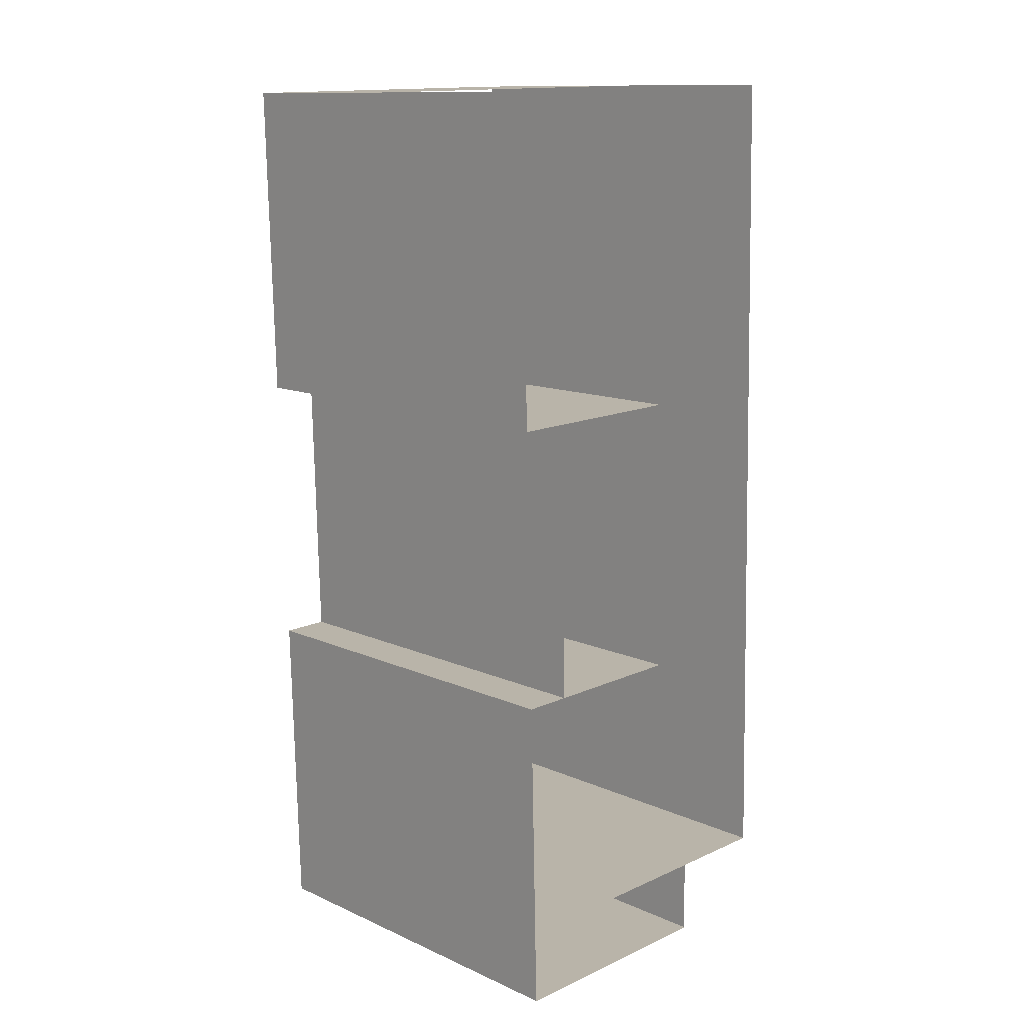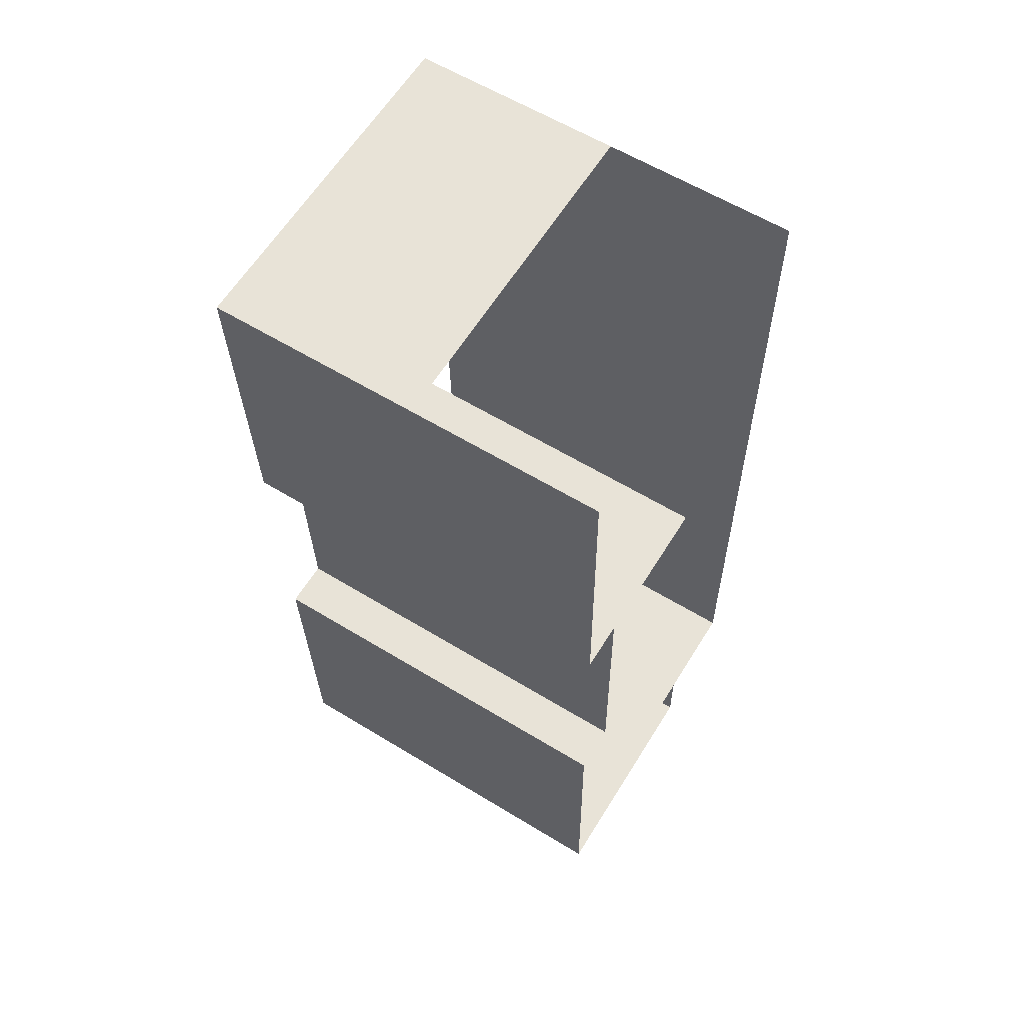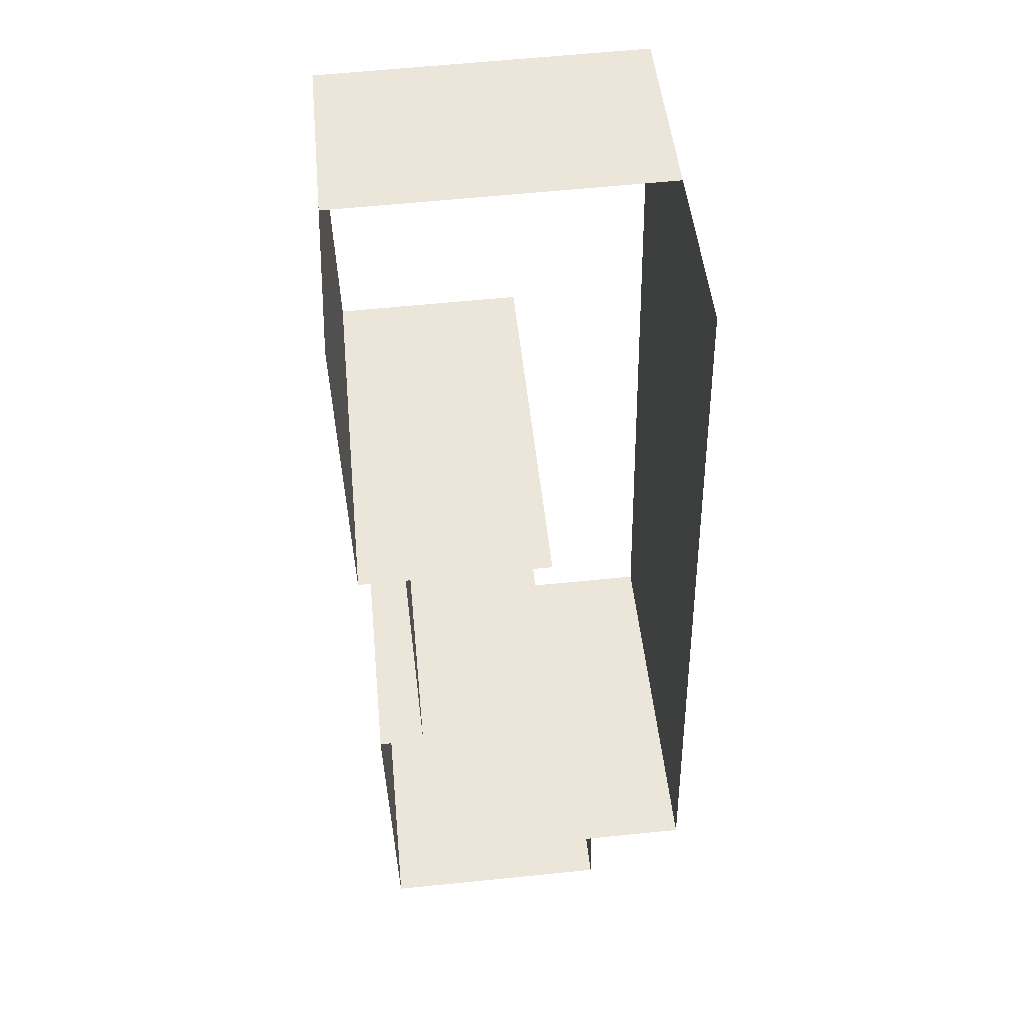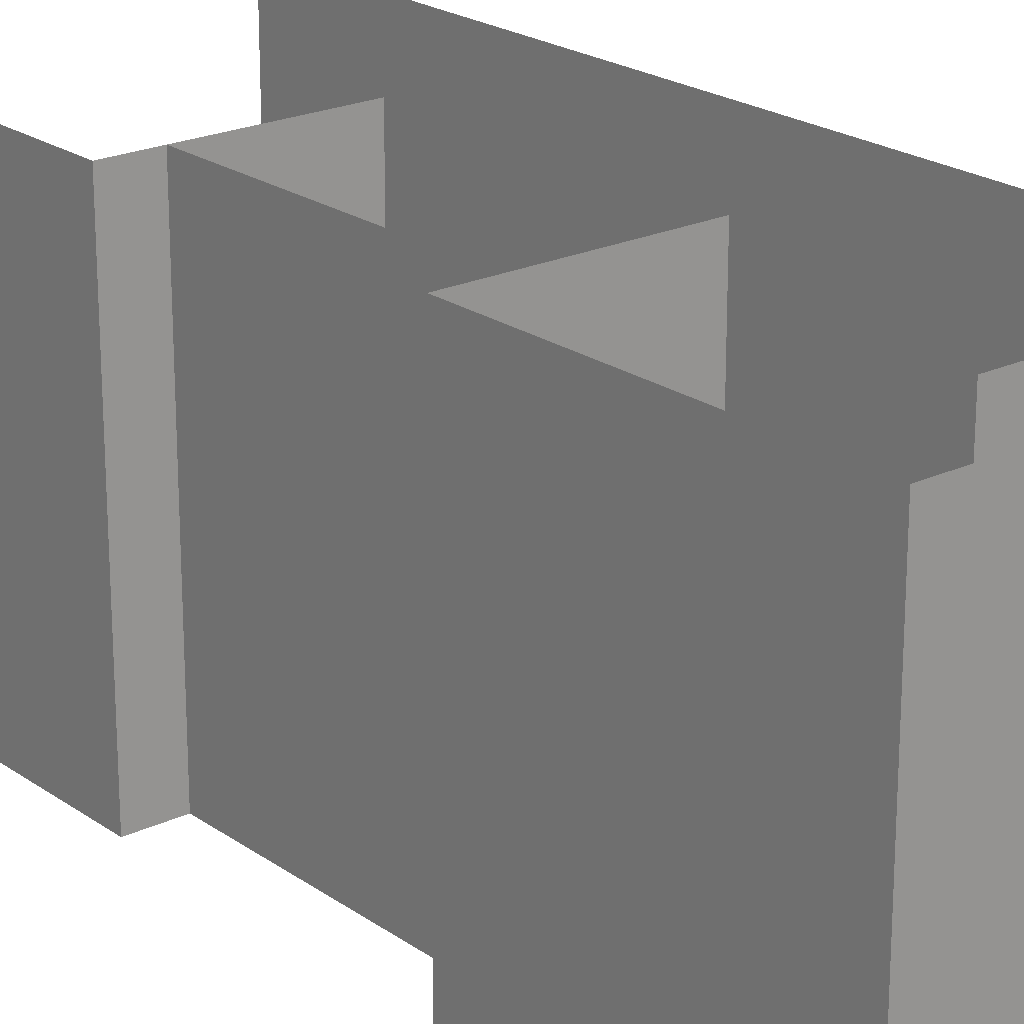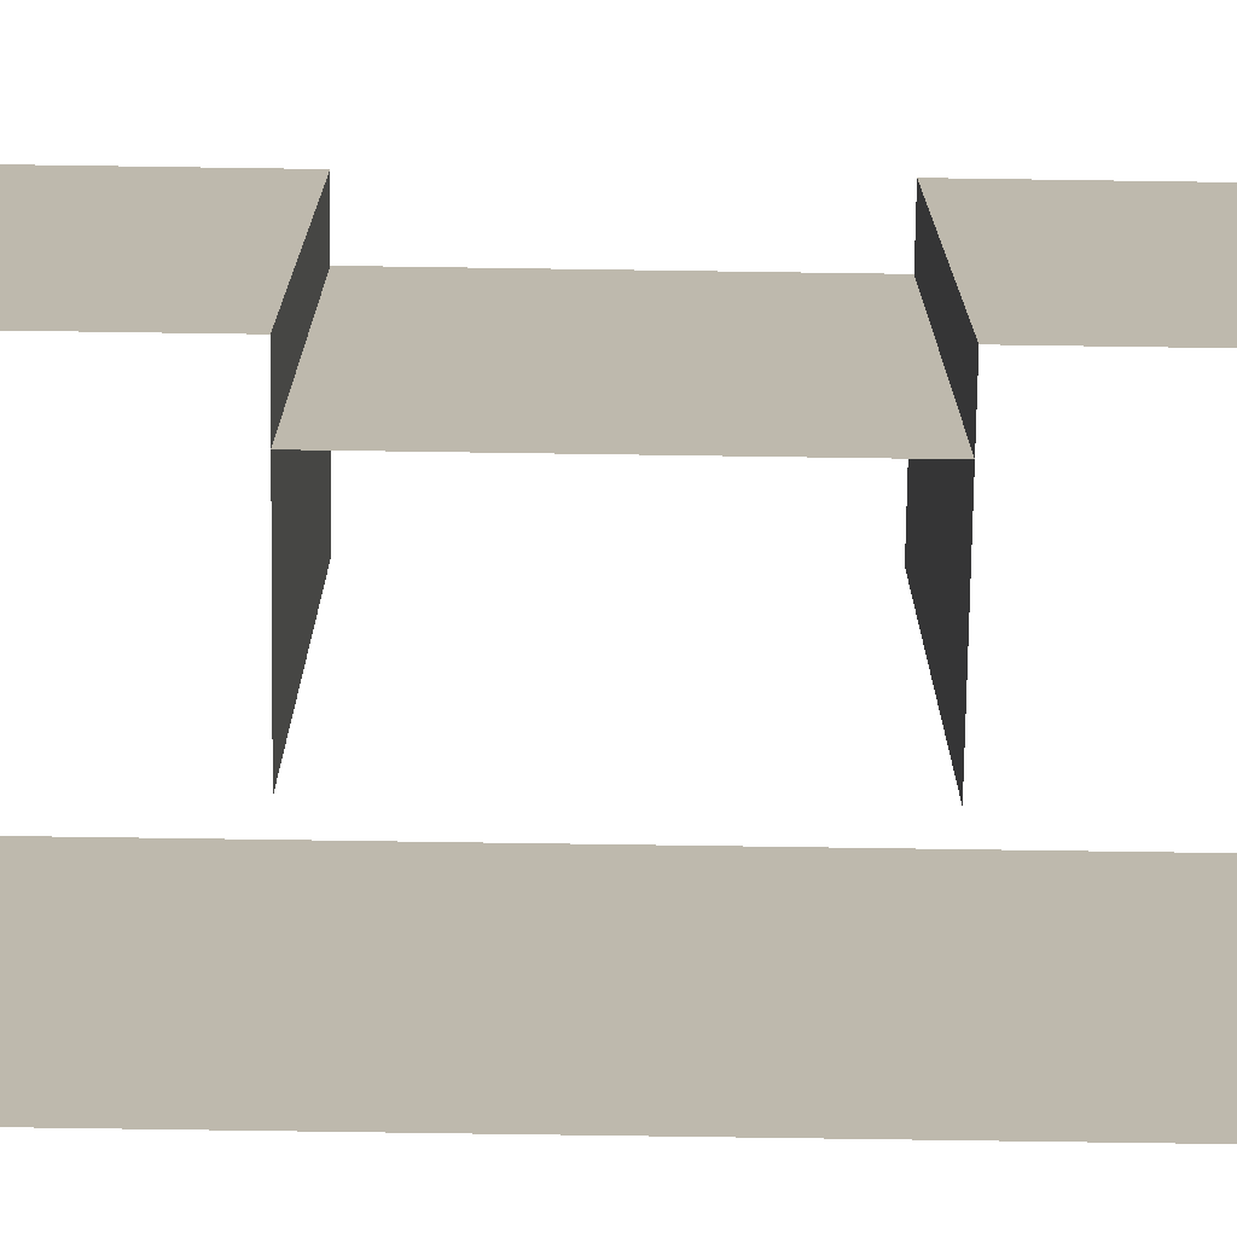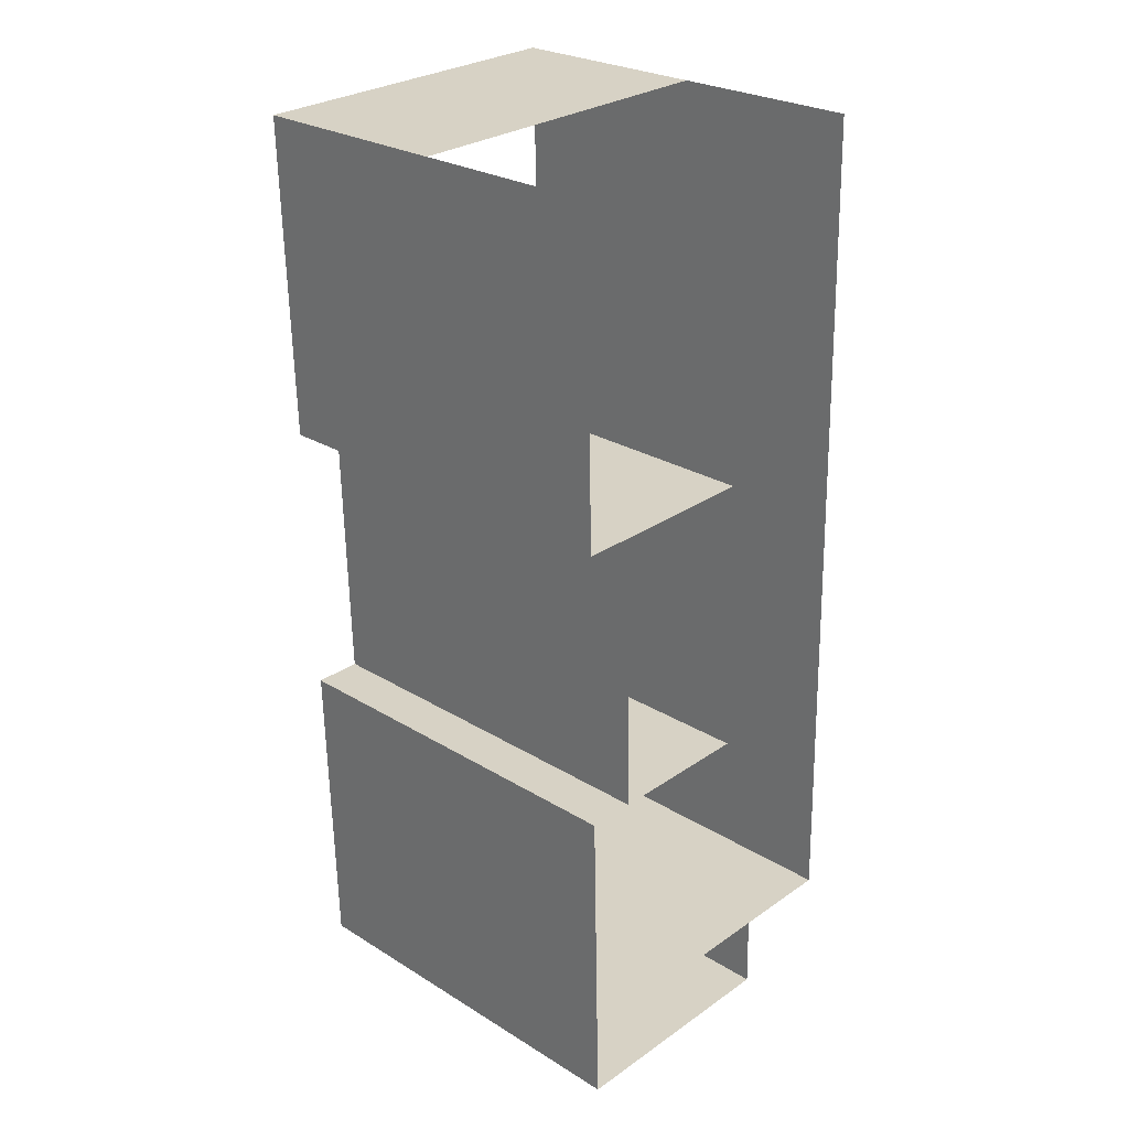
<metadata>
{"format":"obj","ext":"obj","renderer":"f3d","projection":"perspective","resolution":1024,"background":"white","views":[{"elev":12.5,"azim":135.8,"up":"+Z"},{"elev":60.6,"azim":121.9,"up":"+Z"},{"elev":49.2,"azim":174.4,"up":"+Z"},{"elev":21.8,"azim":141.9,"up":"+Y"},{"elev":-74.9,"azim":90.6,"up":"+Y"},{"elev":26.4,"azim":133.9,"up":"+Z"}]}
</metadata>
<code>
o modern_siding_siding_1_lap_default_surface
v 7.477 0 -73.29
v 7.477 11.01 -73.29
v 25.47 11.01 -73.74
v 25.47 0 -73.74
v 11.84 20.99 -118.4
v 6.345 20.99 -118.3
v 6.345 0 -118.3
v 18.09 20.99 -118.6
v 18.09 0 -118.6
v 22.17 20.99 -105.7
v 24.67 20.99 -105.7
v 24.67 0 -105.7
v 14.42 20.99 -105.5
v 14.42 0 -105.5
v 22.54 20.99 -90.68
v 14.8 20.99 -90.48
v 14.8 0 -90.48
v 25.04 0 -90.74
v 25.04 20.99 -90.74
v 25.26 20.99 -82.24
v 25.47 20.99 -73.74
v 22.17 0 -105.7
v 22.54 0 -90.68
v 24.45 20.99 -114.2
v 24.24 20.99 -122.7
v 24.24 0 -122.7
v 11.74 20.99 -122.4
v 11.74 0 -122.4
v 11.84 0 -118.4
v 6.911 20.99 -95.78
v 7.477 20.99 -73.29
f 4 3 2 1
f 7 6 5
f 9 5 8
f 5 9 7
f 12 11 10
f 14 12 10 13
f 18 17 16 15
f 18 15 19
f 18 19 20
f 4 20 21
f 20 4 18
f 15 23 22 10
f 26 25 24
f 12 24 11
f 24 12 26
f 25 26 28 27
f 27 28 29 5
f 1 31 30
f 7 30 6
f 30 7 1

</code>
